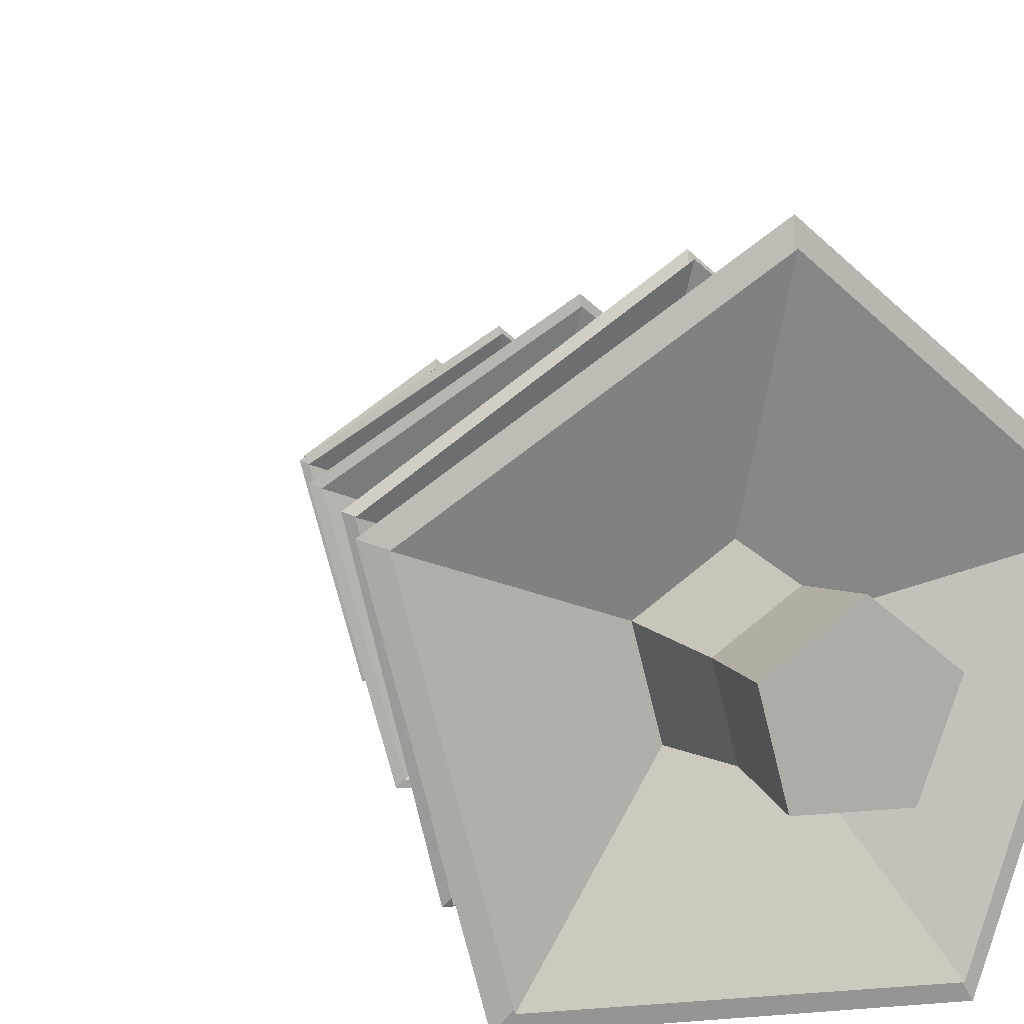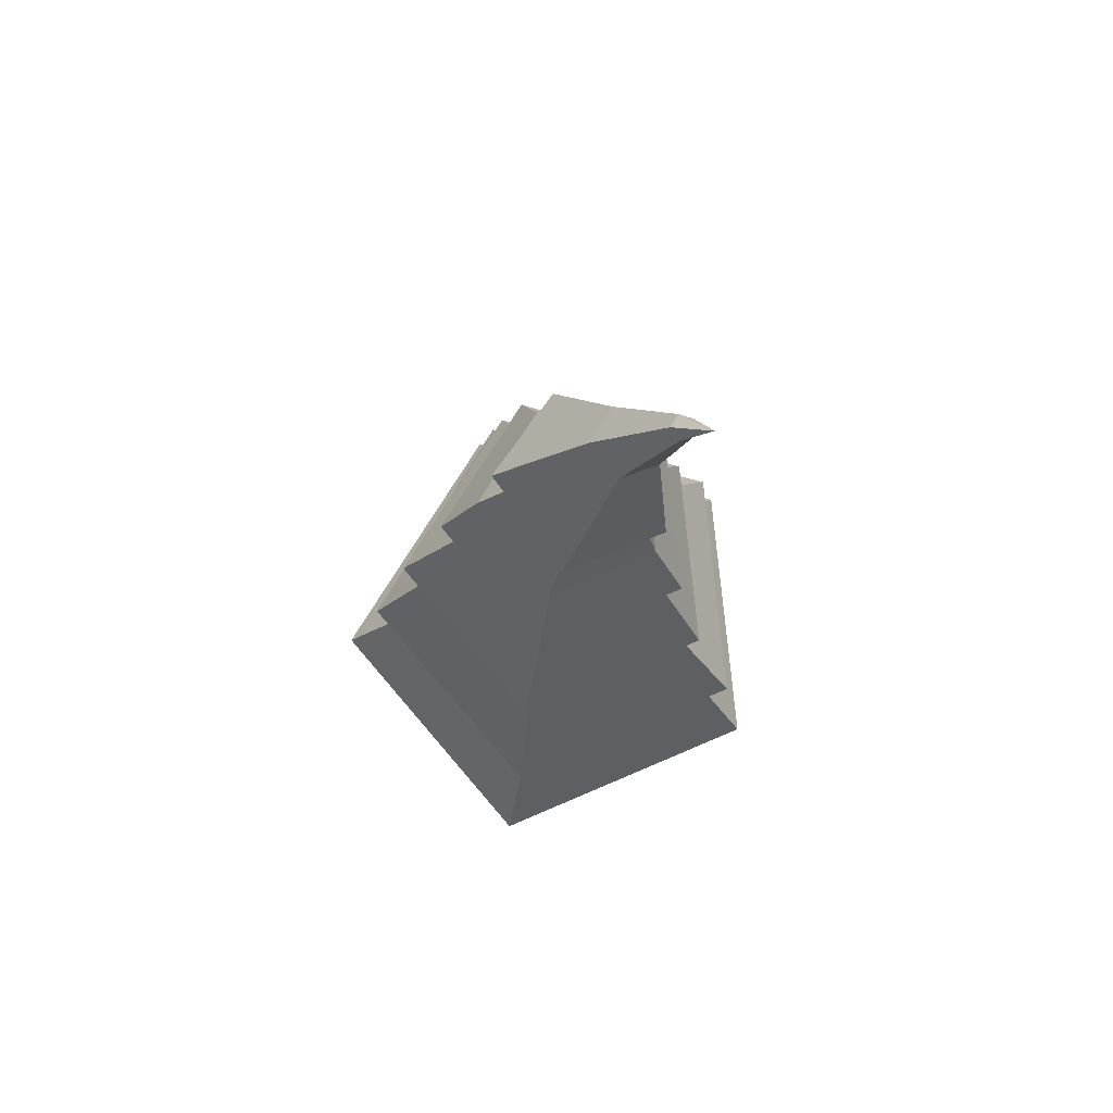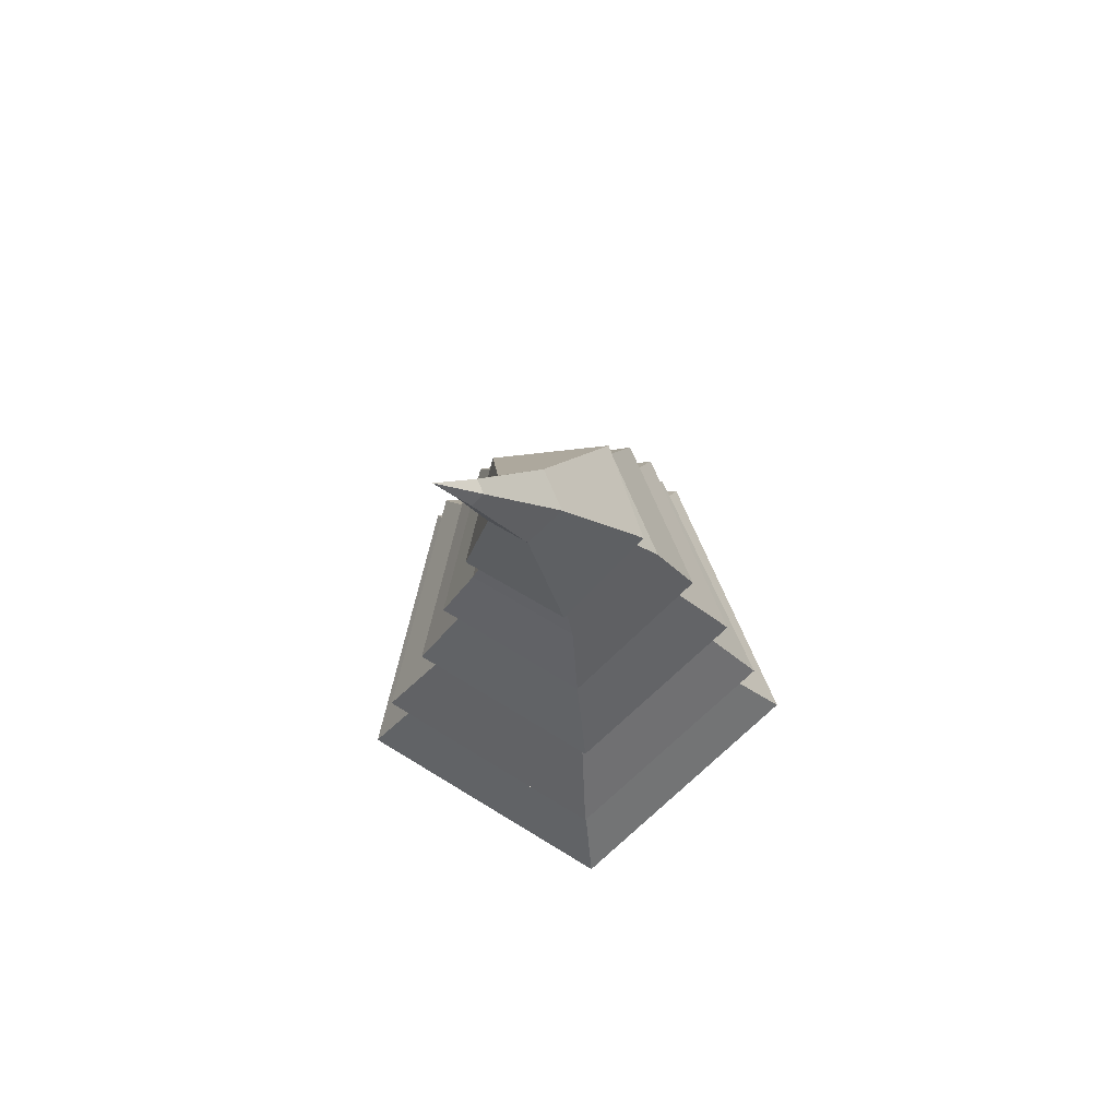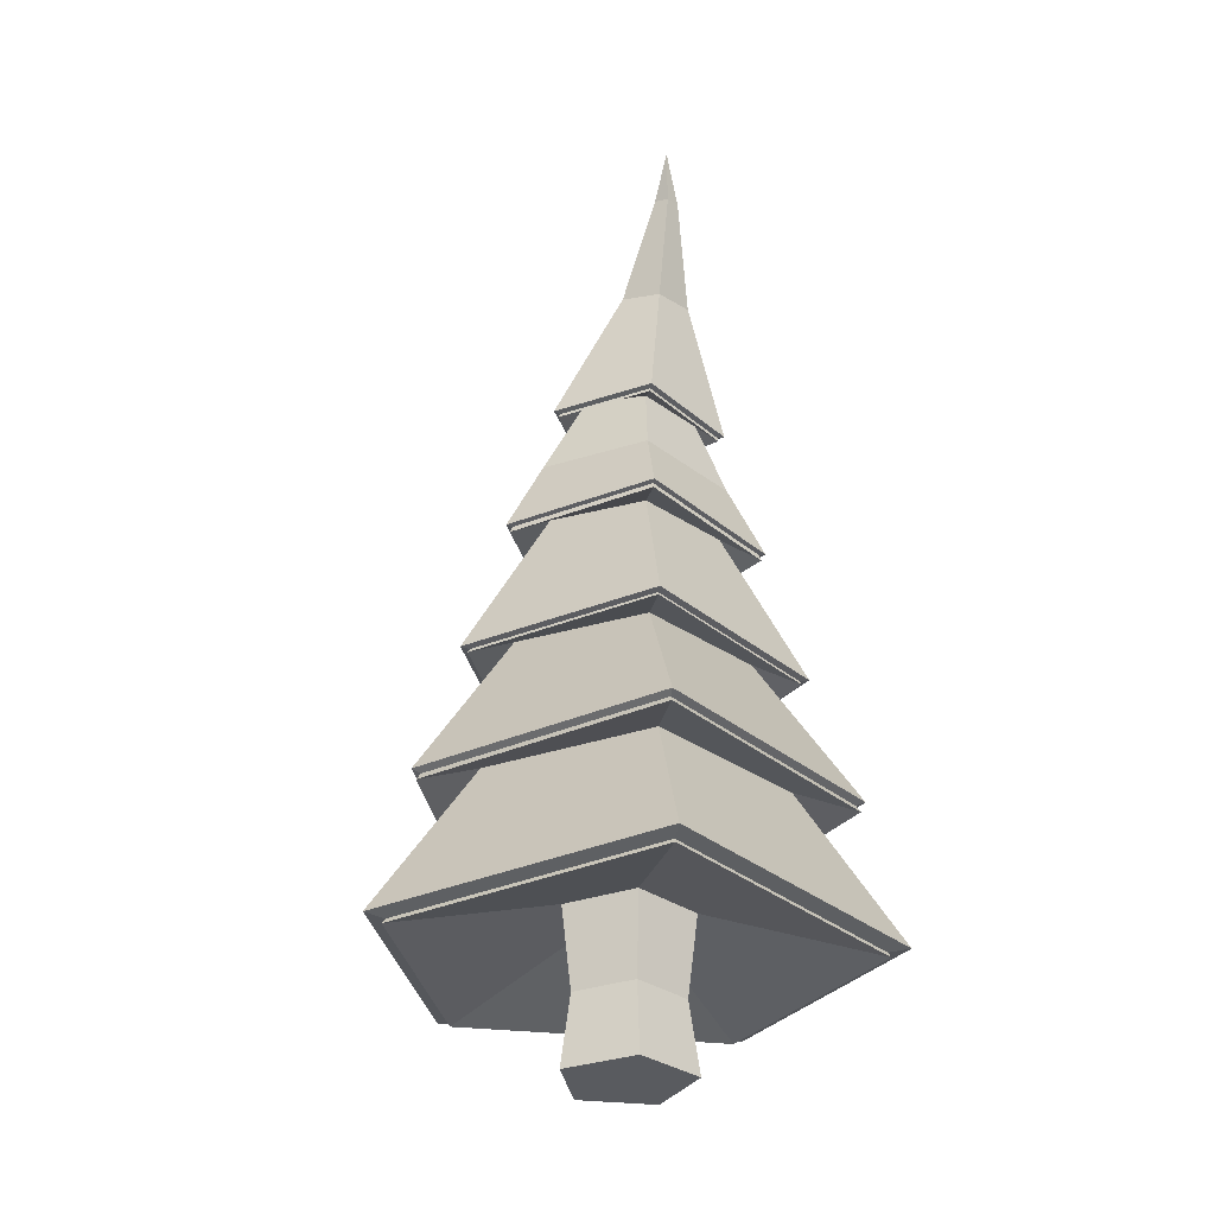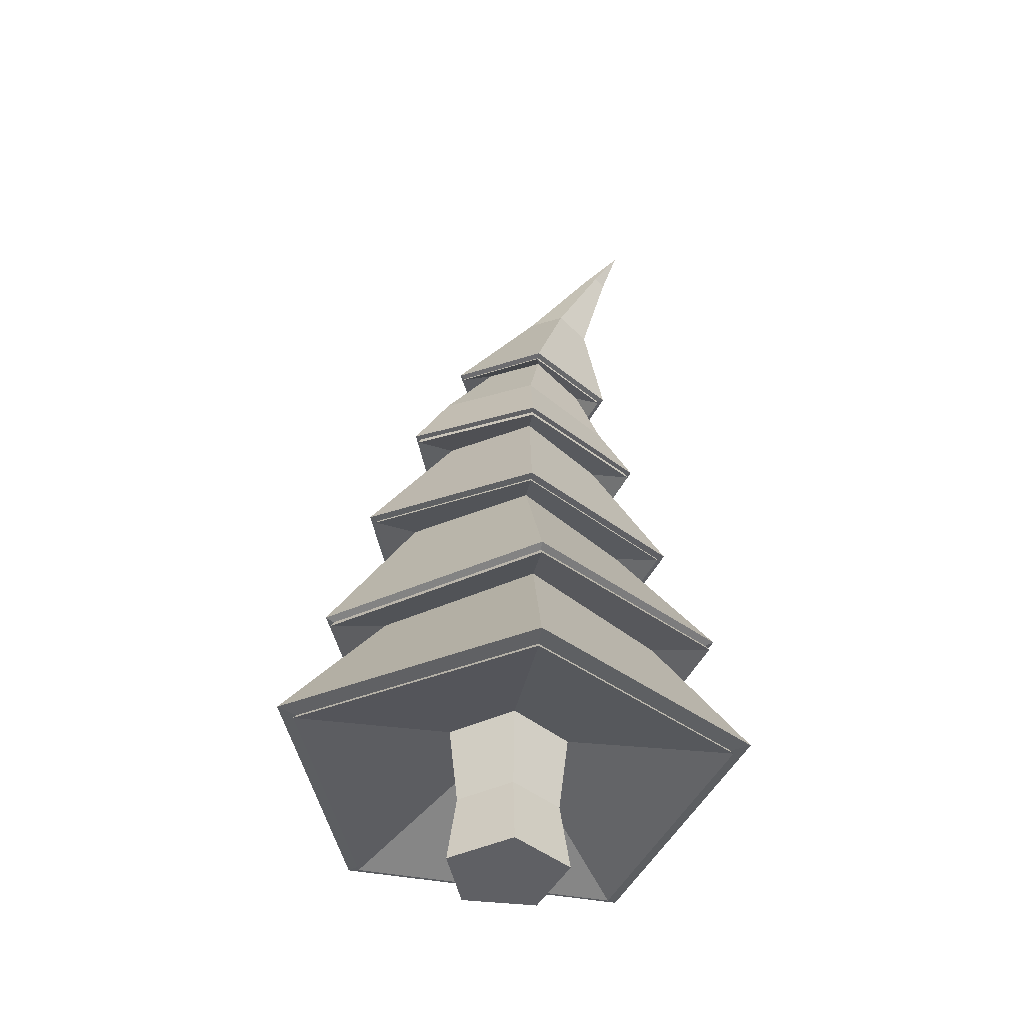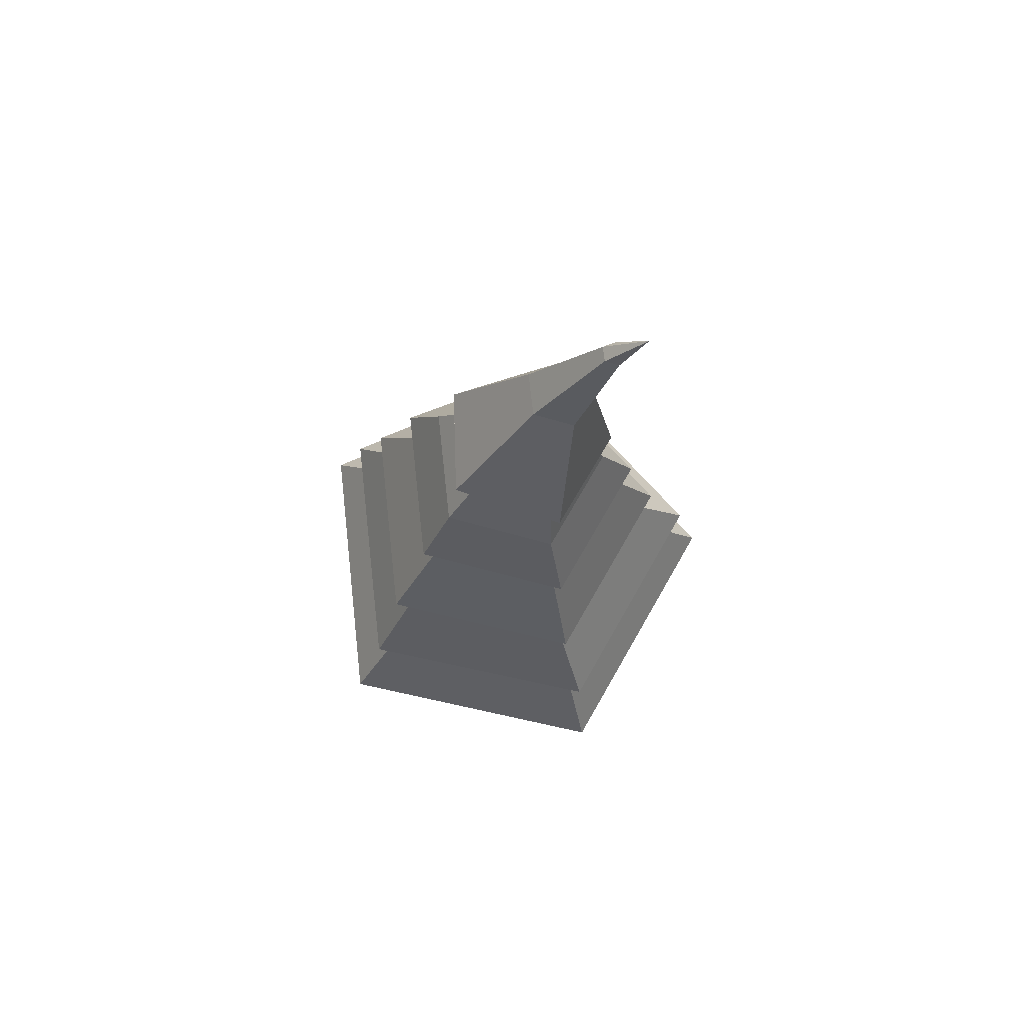
<metadata>
{"format":"obj","ext":"obj","renderer":"f3d","projection":"perspective","resolution":1024,"background":"white","views":[{"elev":11.4,"azim":-23.1,"up":"+Z"},{"elev":73.2,"azim":16.2,"up":"+Y"},{"elev":72.0,"azim":141.8,"up":"+Y"},{"elev":-32.0,"azim":65.6,"up":"+Y"},{"elev":-43.6,"azim":-4.7,"up":"+Y"},{"elev":77.3,"azim":-21.1,"up":"+Y"}]}
</metadata>
<code>
g default
v 0.2493 0.3939 -0.01461
v 0.2493 1.052 -0.01461
v -0.004251 0.3939 0.1901
v -0.004251 1.052 0.1901
v -0.2773 0.3939 0.01216
v -0.2773 1.052 0.01216
v -0.1924 0.3939 -0.3025
v -0.1924 1.052 -0.3025
v 0.133 0.3939 -0.319
v 0.133 1.052 -0.319
v 0.03262 0.8224 0.9144
v 0.9496 0.8896 0.1742
v -0.9547 0.8896 0.271
v -0.6479 0.8896 -0.8668
v 0.529 0.8224 -0.9267
v 0.2627 3.854 0.04603
v 0.3987 3.822 -0.06679
v 0.1163 3.889 -0.05203
v 0.1618 3.878 -0.2255
v 0.3363 3.836 -0.2346
v 0.04725 1.529 0.5566
v 0.03015 2.137 0.423
v 0.06219 2.743 0.2894
v 0.1229 3.349 0.1559
v -0.1099 3.404 -5.7e-05
v -0.3069 2.781 0.04768
v -0.4718 2.166 0.09541
v -0.5872 1.535 0.1431
v 0.3662 1.527 -0.6265
v 0.2825 2.123 -0.5144
v 0.2477 2.724 -0.4024
v 0.24 3.321 -0.2903
v 0.3391 3.298 -0.02352
v 0.405 2.708 0.01129
v 0.4963 2.111 0.04611
v 0.6365 1.524 0.08093
v -0.03757 3.387 -0.2758
v -0.1922 2.77 -0.3799
v -0.3158 2.157 -0.484
v -0.3901 1.533 -0.588
v 0.1061 3.25 0.2777
v 0.2823 3.208 -0.3936
v -0.2559 3.35 0.009923
v 0.4472 3.239 0.007808
v -0.1196 3.373 -0.3718
v 0.06105 2.637 0.4669
v -0.4749 2.763 0.1111
v 0.3341 2.609 -0.5512
v 0.5726 2.655 0.05754
v -0.3061 2.746 -0.5181
v 0.03465 2.039 0.6229
v -0.66 2.148 0.1668
v 0.3859 2.019 -0.6821
v 0.6875 2.071 0.0982
v -0.4442 2.114 -0.6397
v 0.05965 1.418 0.8191
v -0.8336 1.435 0.237
v 0.5089 1.422 -0.8467
v 0.8901 1.489 0.1494
v -0.5555 1.502 -0.7926
v 0.2079 0.7031 -0.02578
v -0.006431 0.7031 0.1472
v -0.2372 0.7031 -0.003156
v -0.1655 0.7031 -0.2691
v 0.1096 0.7031 -0.2831
v 0.4694 4.278 -0.0181
v 0.5166 4.267 -0.05727
v 0.4186 4.29 -0.05215
v 0.4344 4.286 -0.1124
v 0.4949 4.272 -0.1155
v 0.06613 2.998 0.3263
v 0.2688 2.969 -0.4333
v -0.3316 3.094 0.06085
v 0.4458 2.98 0.0209
v -0.2064 3.075 -0.4086
v -0.4654 2.788 0.1077
v 0.564 2.68 0.05507
v -0.2996 2.771 -0.5107
v 0.06126 2.665 0.4574
v 0.3296 2.636 -0.5433
v 0.06259 2.668 0.4843
v 0.3442 2.638 -0.5658
v -0.4901 2.798 0.1173
v 0.5901 2.684 0.06208
v -0.316 2.779 -0.5317
v 0.11 3.265 0.2713
v 0.2832 3.224 -0.3891
v -0.246 3.363 0.008184
v 0.4452 3.253 0.005764
v -0.1123 3.386 -0.3676
v 0.1126 3.27 0.3008
v 0.2999 3.225 -0.4132
v -0.2723 3.376 0.01648
v 0.475 3.257 0.01375
v -0.1278 3.4 -0.39
v 0.03523 2.055 0.6144
v 0.3823 2.035 -0.675
v -0.6512 2.163 0.1638
v 0.6802 2.085 0.09599
v -0.4379 2.128 -0.6331
v 0.03737 2.056 0.6546
v 0.4043 2.035 -0.7087
v -0.6884 2.17 0.1782
v 0.7193 2.088 0.1065
v -0.4629 2.134 -0.6644
v 0.05836 1.448 0.8011
v 0.4986 1.451 -0.8316
v -0.8171 1.465 0.2305
v 0.8722 1.514 0.1447
v -0.5445 1.528 -0.7786
v 0.06018 1.46 0.8398
v 0.5196 1.463 -0.8641
v -0.8535 1.478 0.2444
v 0.9095 1.529 0.1548
v -0.569 1.544 -0.8087
v -0.9415 0.9082 0.2663
v 0.9378 0.9079 0.1708
v -0.6387 0.9082 -0.8566
v 0.03291 0.8429 0.9012
v 0.5228 0.8429 -0.9156
v 0.03785 0.8531 0.9905
v 0.572 0.8529 -0.9905
v -1.025 0.9238 0.2982
v 1.025 0.9233 0.194
v -0.6944 0.9237 -0.9261
v 0.586 4.461 -0.02012
g pinito_1 Low_Poly_Models:Mesh
f 61 2 4 62
f 62 4 6 63
f 63 6 8 64
f 64 8 10 65
f 65 10 2 61
f 1 3 5 7 9
f 9 65 61 1
f 7 64 65 9
f 5 63 64 7
f 3 62 63 5
f 1 61 62 3
f 6 4 11 13
f 93 91 16 18
f 2 10 15 12
f 4 2 12 11
f 8 6 13 14
f 10 8 14 15
f 19 18 68 69
f 94 92 20 17
f 95 93 18 19
f 91 94 17 16
f 92 95 19 20
f 122 125 40 29
f 112 115 39 30
f 102 105 38 31
f 72 75 37 32
f 121 124 36 21
f 111 114 35 22
f 101 104 34 23
f 71 74 33 24
f 125 123 28 40
f 115 113 27 39
f 105 103 26 38
f 75 73 25 37
f 124 122 29 36
f 114 112 30 35
f 104 102 31 34
f 74 72 32 33
f 123 121 21 28
f 113 111 22 27
f 103 101 23 26
f 73 71 24 25
f 32 37 45 42
f 24 33 44 41
f 37 25 43 45
f 33 32 42 44
f 25 24 41 43
f 26 23 46 47
f 34 31 48 49
f 38 26 47 50
f 23 34 49 46
f 31 38 50 48
f 27 22 51 52
f 35 30 53 54
f 39 27 52 55
f 22 35 54 51
f 30 39 55 53
f 28 21 56 57
f 36 29 58 59
f 40 28 57 60
f 21 36 59 56
f 29 40 60 58
f 66 67 70 69 68
f 16 17 67 66
f 20 19 69 70
f 18 16 66 68
f 17 20 70 67
f 83 81 71 73
f 84 82 72 74
f 85 83 73 75
f 81 84 74 71
f 82 85 75 72
f 48 50 78 80
f 46 49 77 79
f 50 47 76 78
f 49 48 80 77
f 47 46 79 76
f 80 78 85 82
f 79 77 84 81
f 78 76 83 85
f 77 80 82 84
f 76 79 81 83
f 42 45 90 87
f 41 44 89 86
f 45 43 88 90
f 44 42 87 89
f 43 41 86 88
f 87 90 95 92
f 86 89 94 91
f 90 88 93 95
f 89 87 92 94
f 88 86 91 93
f 52 51 96 98
f 54 53 97 99
f 55 52 98 100
f 51 54 99 96
f 53 55 100 97
f 98 96 101 103
f 99 97 102 104
f 100 98 103 105
f 96 99 104 101
f 97 100 105 102
f 57 56 106 108
f 59 58 107 109
f 60 57 108 110
f 56 59 109 106
f 58 60 110 107
f 108 106 111 113
f 109 107 112 114
f 110 108 113 115
f 106 109 114 111
f 107 110 115 112
f 13 11 119 116
f 12 15 120 117
f 14 13 116 118
f 11 12 117 119
f 15 14 118 120
f 116 119 121 123
f 117 120 122 124
f 118 116 123 125
f 119 117 124 121
f 120 118 125 122
f 67 70 126
f 66 67 126
f 68 66 126
f 70 69 126
f 126 69 68

</code>
